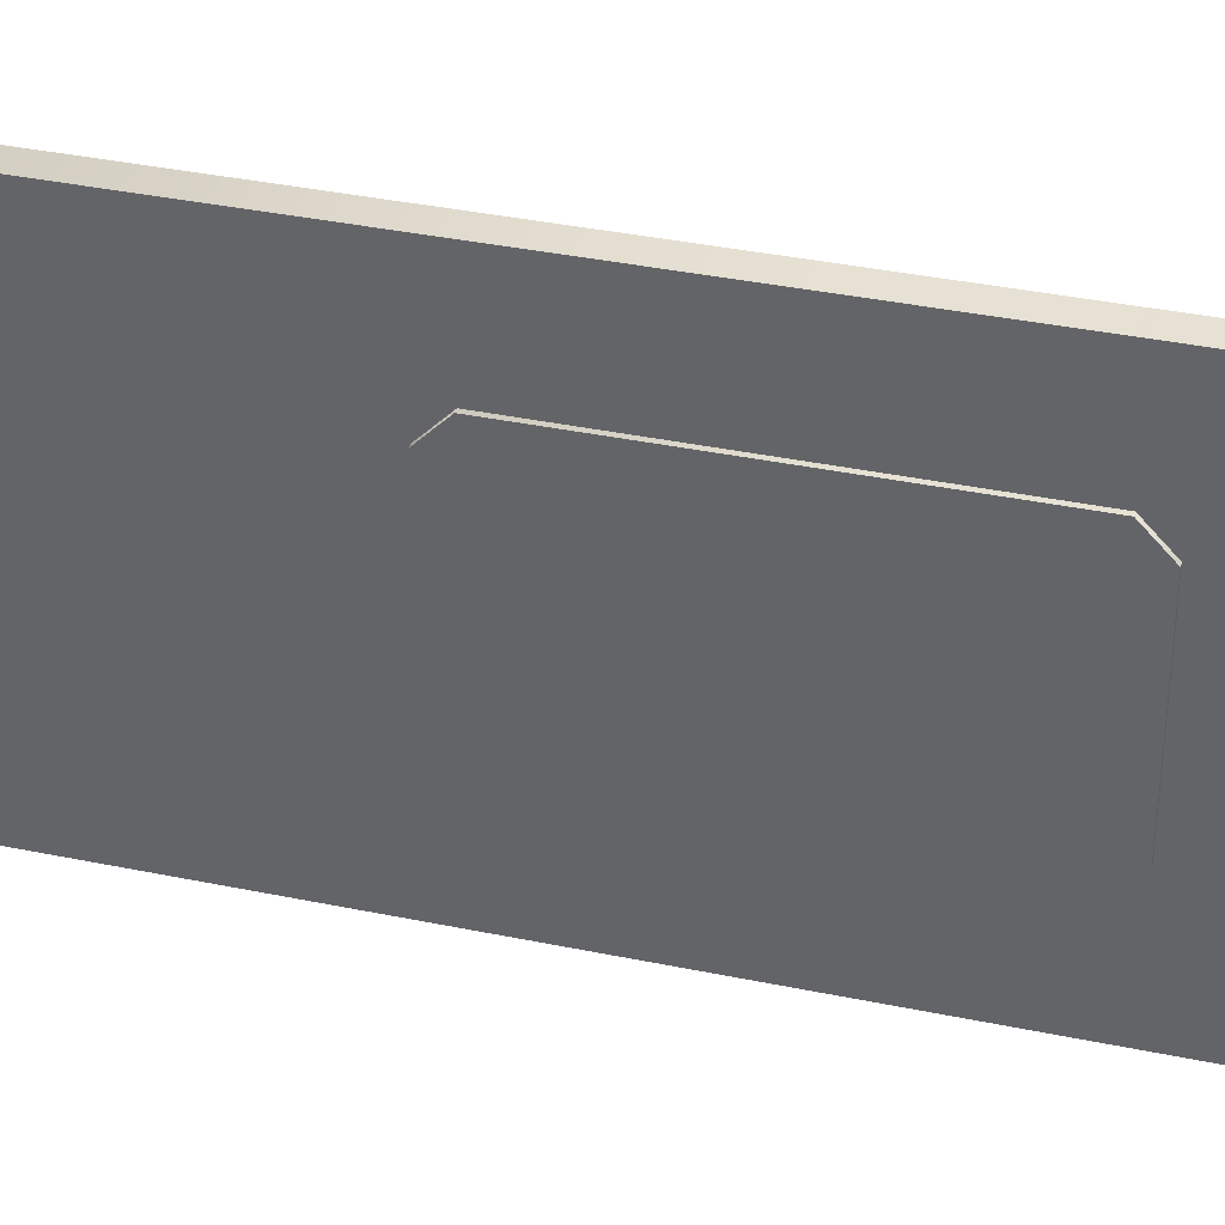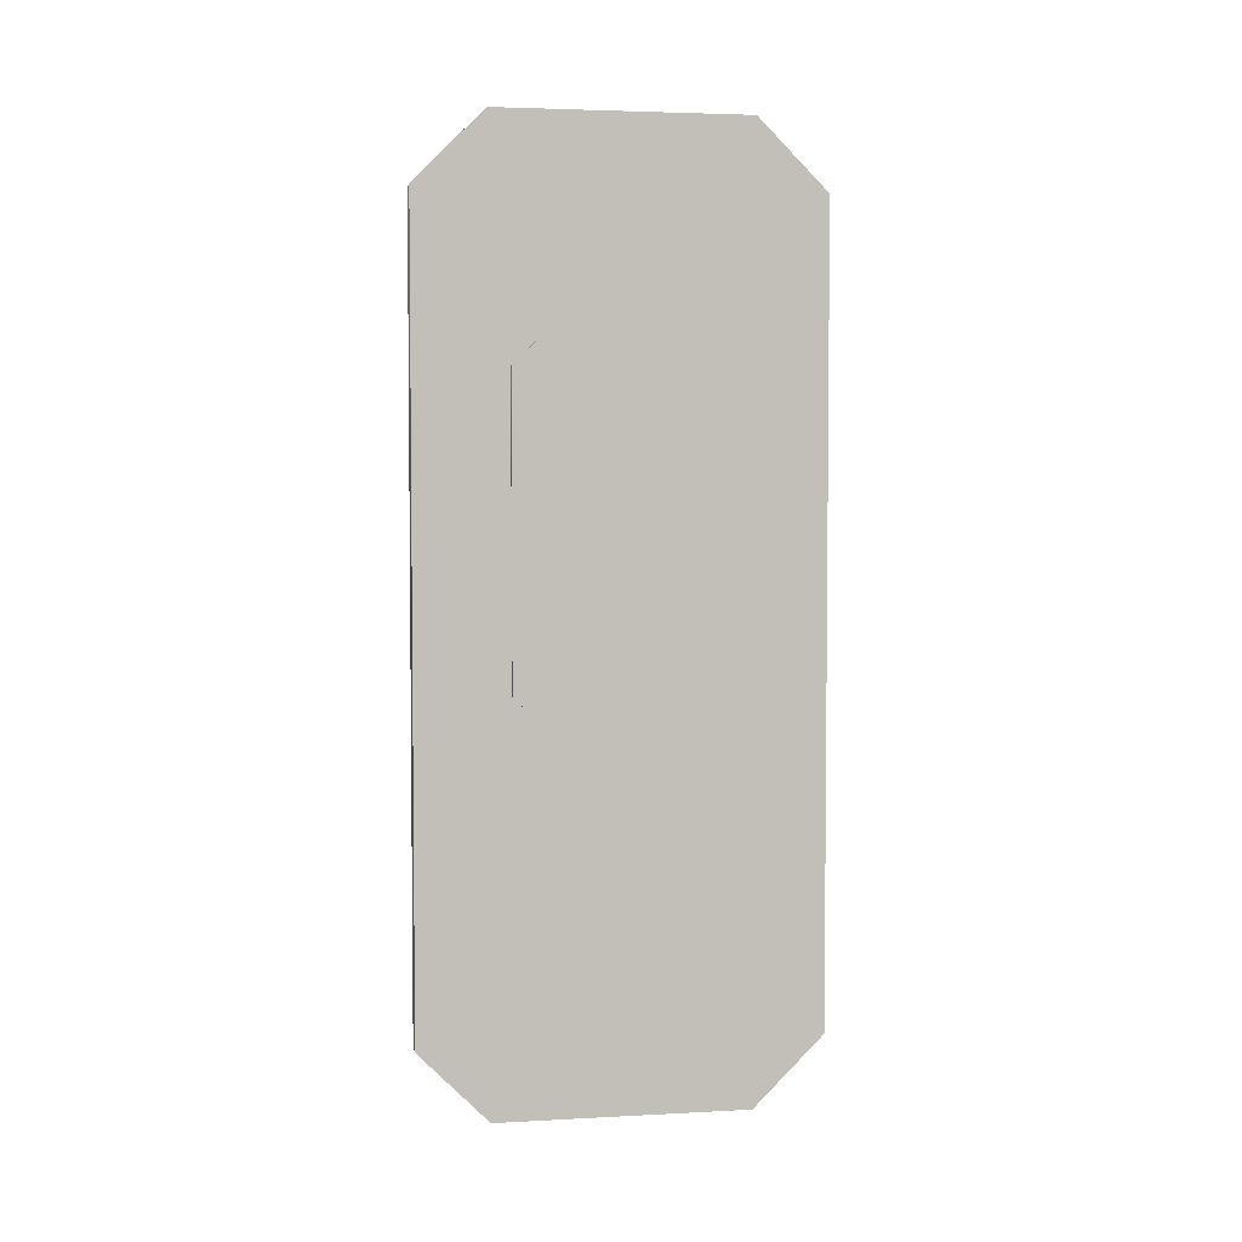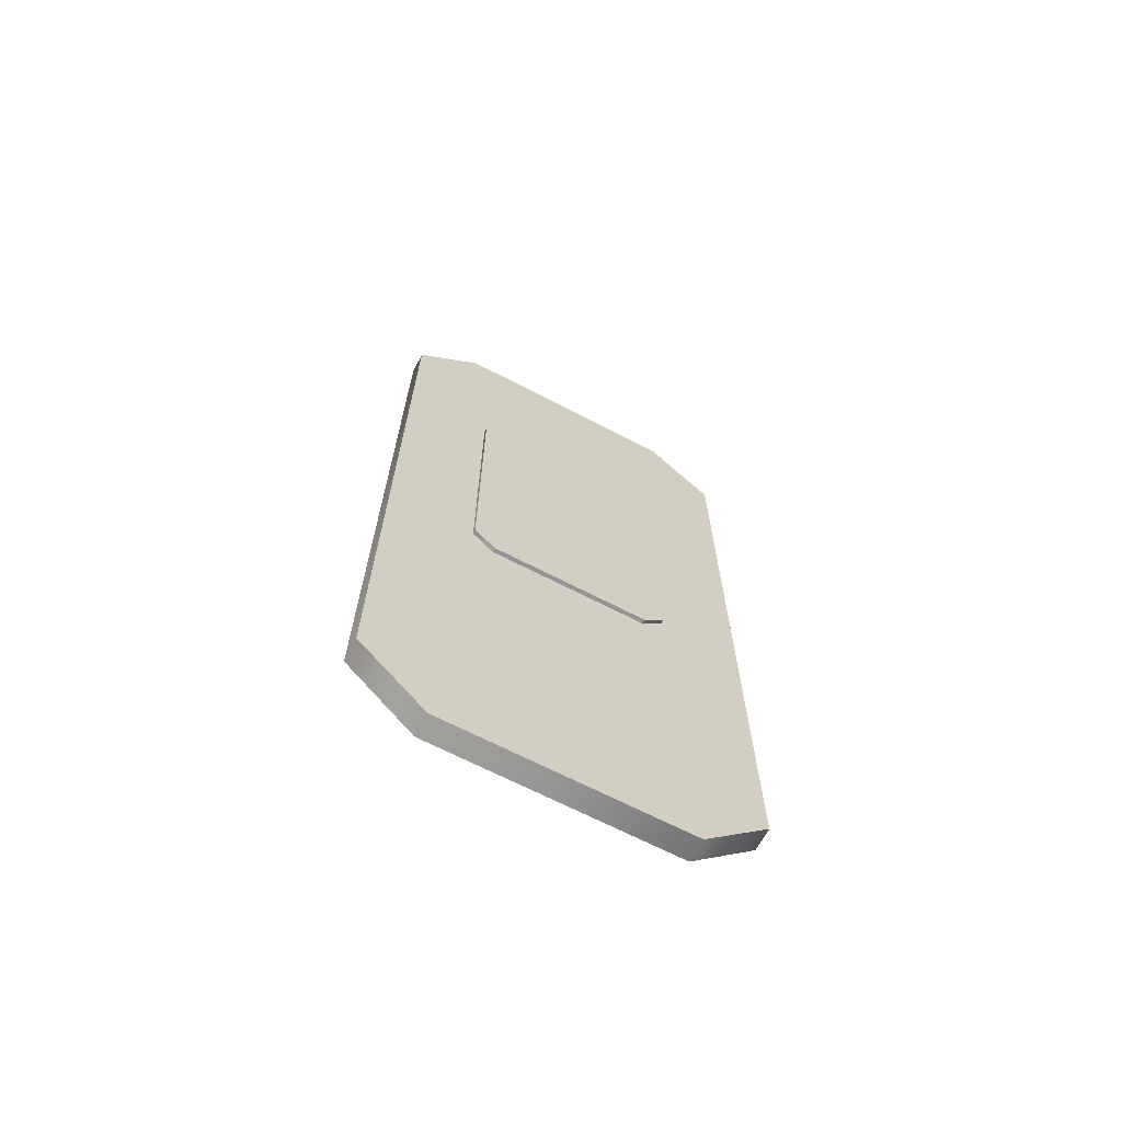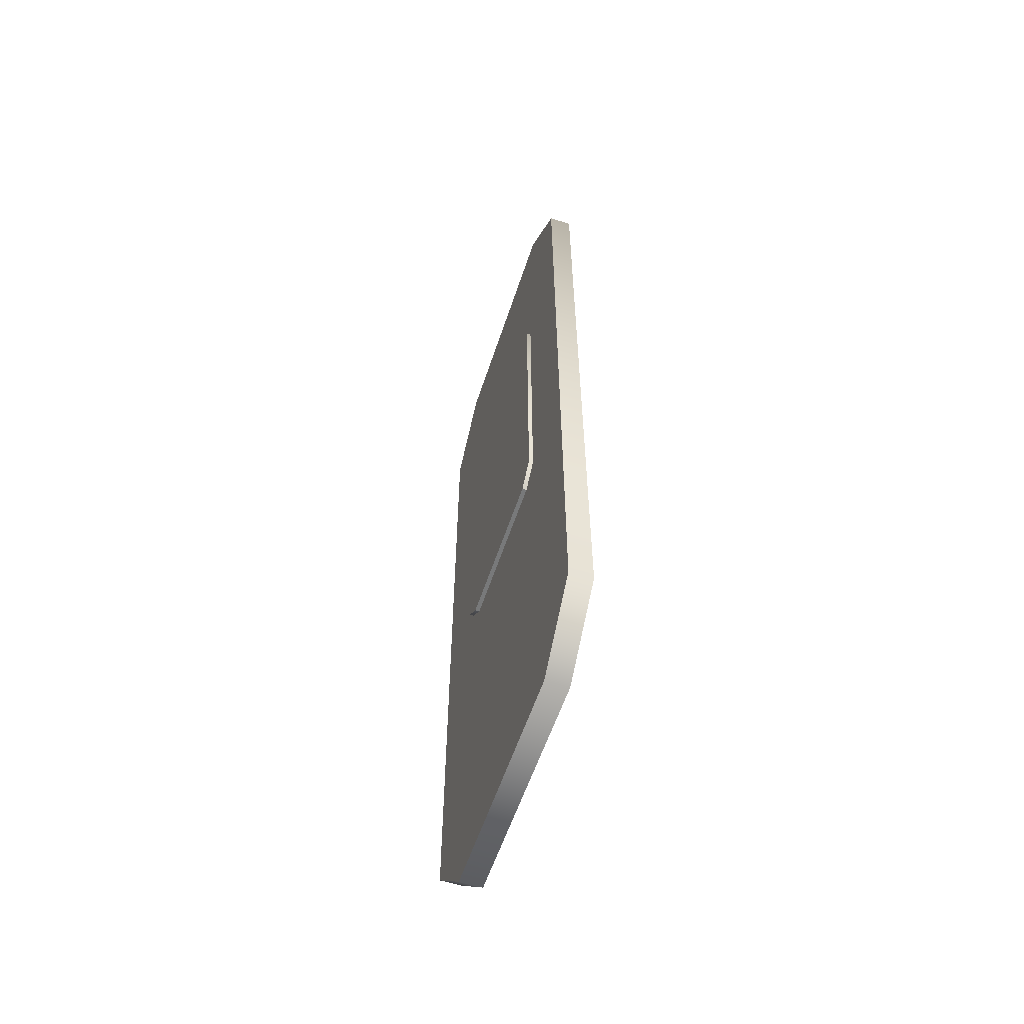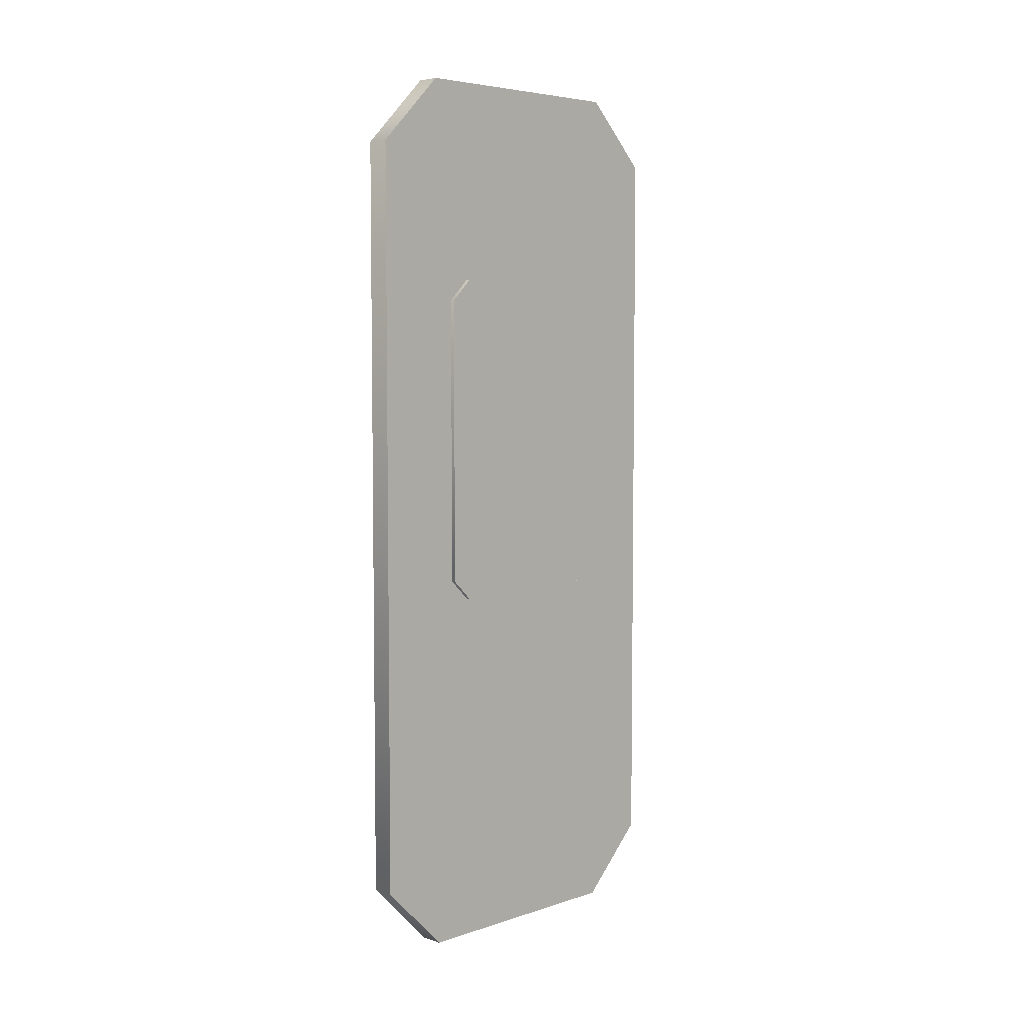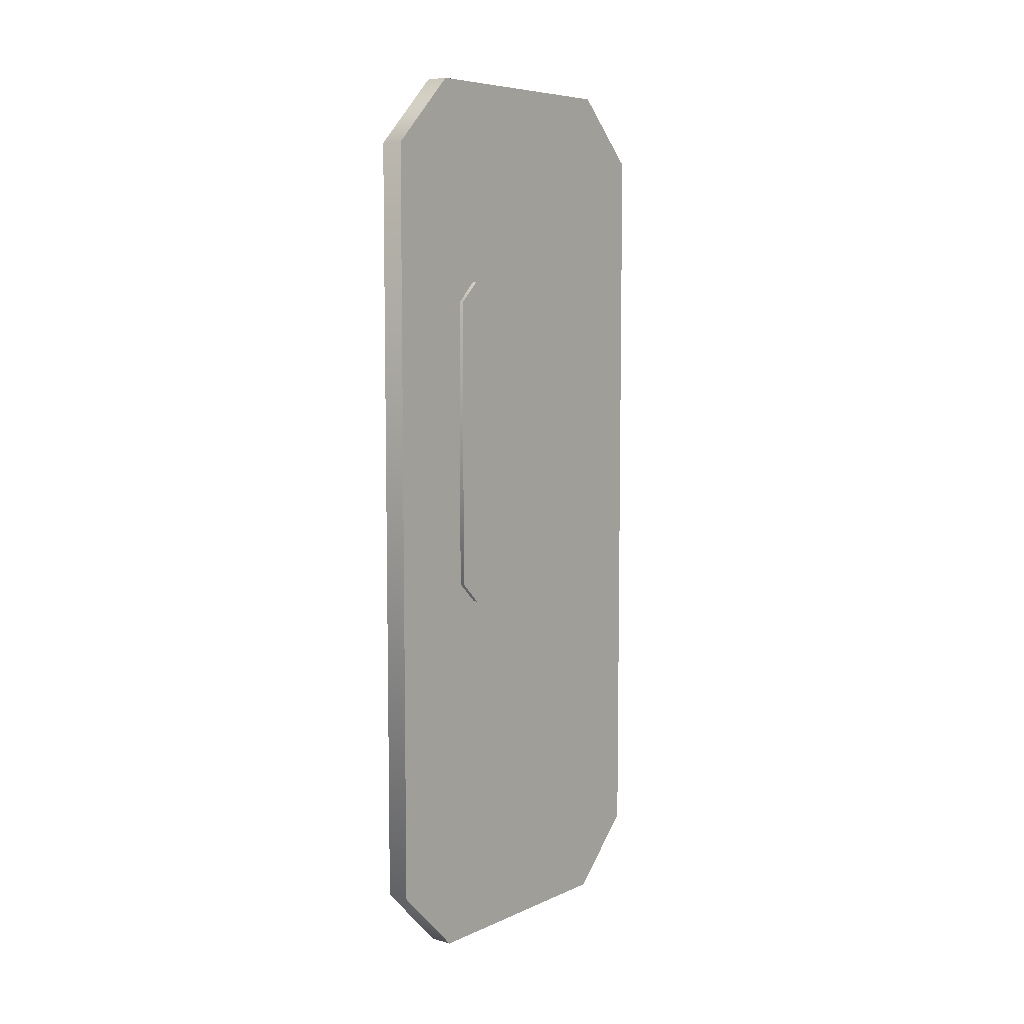
<metadata>
{"format":"obj","ext":"obj","renderer":"f3d","projection":"perspective","resolution":1024,"background":"white","views":[{"elev":36.2,"azim":105.3,"up":"+Z"},{"elev":3.9,"azim":-99.9,"up":"+Y"},{"elev":-66.9,"azim":-117.6,"up":"+Y"},{"elev":-57.7,"azim":-18.1,"up":"+Y"},{"elev":5.3,"azim":-135.0,"up":"+Y"},{"elev":7.0,"azim":-141.4,"up":"+Y"}]}
</metadata>
<code>
g TrainDoorMesh
v -0.05779 0.1693 -0.7744
v -0.05779 0.1693 -0.1693
v -0.05779 2.67e-07 -1.904e-08
v -0.05779 2.67e-07 -0.9437
v -0.05779 -1.919 -2.689e-05
v -0.05779 -1.919 -0.9437
v -0.05779 -2.089 -0.1693
v -0.05779 -2.089 -0.7745
v -9.66e-07 -1.144e-14 1.434e-08
v -1.233e-06 0.1693 -0.1693
v -6.99e-07 0.1693 -0.7744
v -9.66e-07 2.67e-07 -0.9437
v -1.5e-06 -1.919 -2.692e-05
v -1.767e-06 -1.919 -0.9437
v -1.5e-06 -2.089 -0.1693
v -1.767e-06 -2.089 -0.7745
v -6.99e-07 0.1693 -0.7744
v -1.233e-06 0.1693 -0.1693
v -0.05779 0.1693 -0.1693
v -0.05779 0.1693 -0.7744
v -0.05779 2.67e-07 -1.904e-08
v -9.66e-07 2.67e-07 -0.9437
v -9.66e-07 -1.144e-14 1.434e-08
v -0.05779 2.67e-07 -0.9437
v -0.05779 -1.919 -2.689e-05
v -1.767e-06 -1.919 -0.9437
v -1.5e-06 -1.919 -2.692e-05
v -0.05779 -1.919 -0.9437
v -0.05779 -2.089 -0.1693
v -1.767e-06 -2.089 -0.7745
v -1.5e-06 -2.089 -0.1693
v -0.05779 -2.089 -0.7745
v 0.009457 -0.3378 -0.2659
v 0.009456 -0.3378 -0.6687
v 0.009456 -0.3905 -0.7231
v 0.009457 -1.177 -0.6687
v 0.009457 -1.124 -0.7231
v 0.009457 -1.124 -0.2115
v 0.009457 -0.3905 -0.2115
v 0.009457 -1.177 -0.2659
v -0.06878 -0.3905 -0.7231
v -0.06878 -0.3378 -0.6687
v -0.06878 -0.3378 -0.2659
v -0.06877 -1.177 -0.6687
v -0.06877 -1.124 -0.7231
v -0.06877 -1.124 -0.2115
v -0.06878 -0.3905 -0.2115
v -0.06877 -1.177 -0.2659
v -0.06877 -1.177 -0.6687
v -0.06877 -1.177 -0.2659
v 0.009457 -1.177 -0.2659
v 0.009457 -1.177 -0.6687
v 0.009457 -1.124 -0.2115
v 0.009457 -1.177 -0.2659
v -0.06877 -1.177 -0.2659
v -0.06877 -1.124 -0.2115
v 0.009457 -0.3905 -0.2115
v -0.06878 -0.3905 -0.2115
v 0.009457 -0.3378 -0.2659
v -0.06878 -0.3378 -0.2659
v -0.06878 -0.3378 -0.2659
v -0.06878 -0.3378 -0.6687
v 0.009456 -0.3378 -0.6687
v 0.009457 -0.3378 -0.2659
v 0.009456 -0.3905 -0.7231
v 0.009456 -0.3378 -0.6687
v -0.06878 -0.3378 -0.6687
v -0.06878 -0.3905 -0.7231
v 0.009457 -1.124 -0.7231
v -0.06877 -1.124 -0.7231
v 0.009457 -1.177 -0.6687
v -0.06877 -1.177 -0.6687
g TrainDoorMesh_0
f 3 2 1
f 1 4 3
f 5 3 4
f 4 6 5
f 7 5 6
f 6 8 7
f 11 10 9
f 9 12 11
f 12 9 13
f 13 14 12
f 14 13 15
f 15 16 14
f 19 18 17
f 17 20 19
f 18 19 21
f 20 17 22
f 21 23 18
f 22 24 20
f 23 21 25
f 24 22 26
f 25 27 23
f 26 28 24
f 27 25 29
f 28 26 30
f 29 31 27
f 30 32 28
f 32 30 31
f 31 29 32
g TrainDoorMesh_1
f 35 34 33
f 36 35 33
f 36 37 35
f 38 36 33
f 39 38 33
f 38 40 36
f 43 42 41
f 44 43 41
f 45 44 41
f 44 46 43
f 46 47 43
f 44 48 46
f 51 50 49
f 49 52 51
f 55 54 53
f 53 56 55
f 56 53 57
f 57 58 56
f 58 57 59
f 59 60 58
f 63 62 61
f 61 64 63
f 67 66 65
f 65 68 67
f 68 65 69
f 69 70 68
f 70 69 71
f 71 72 70

</code>
